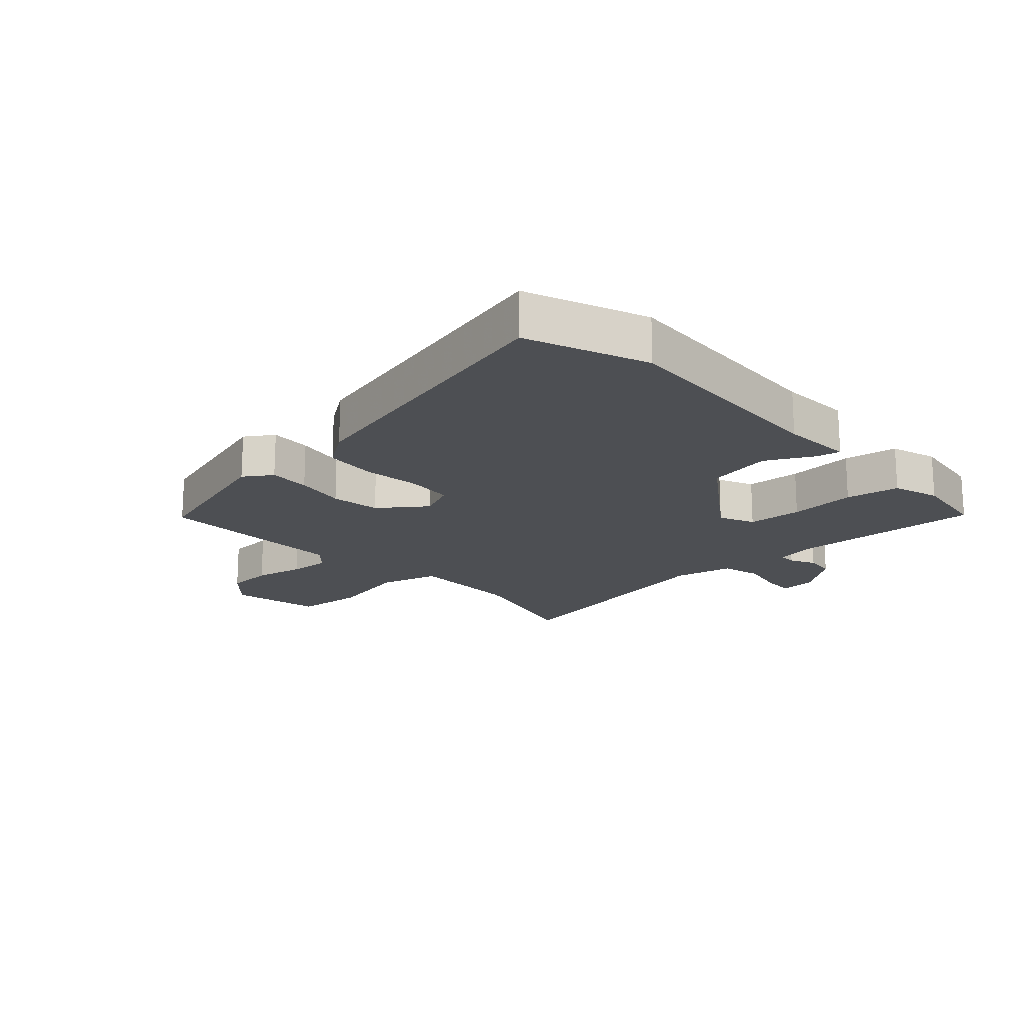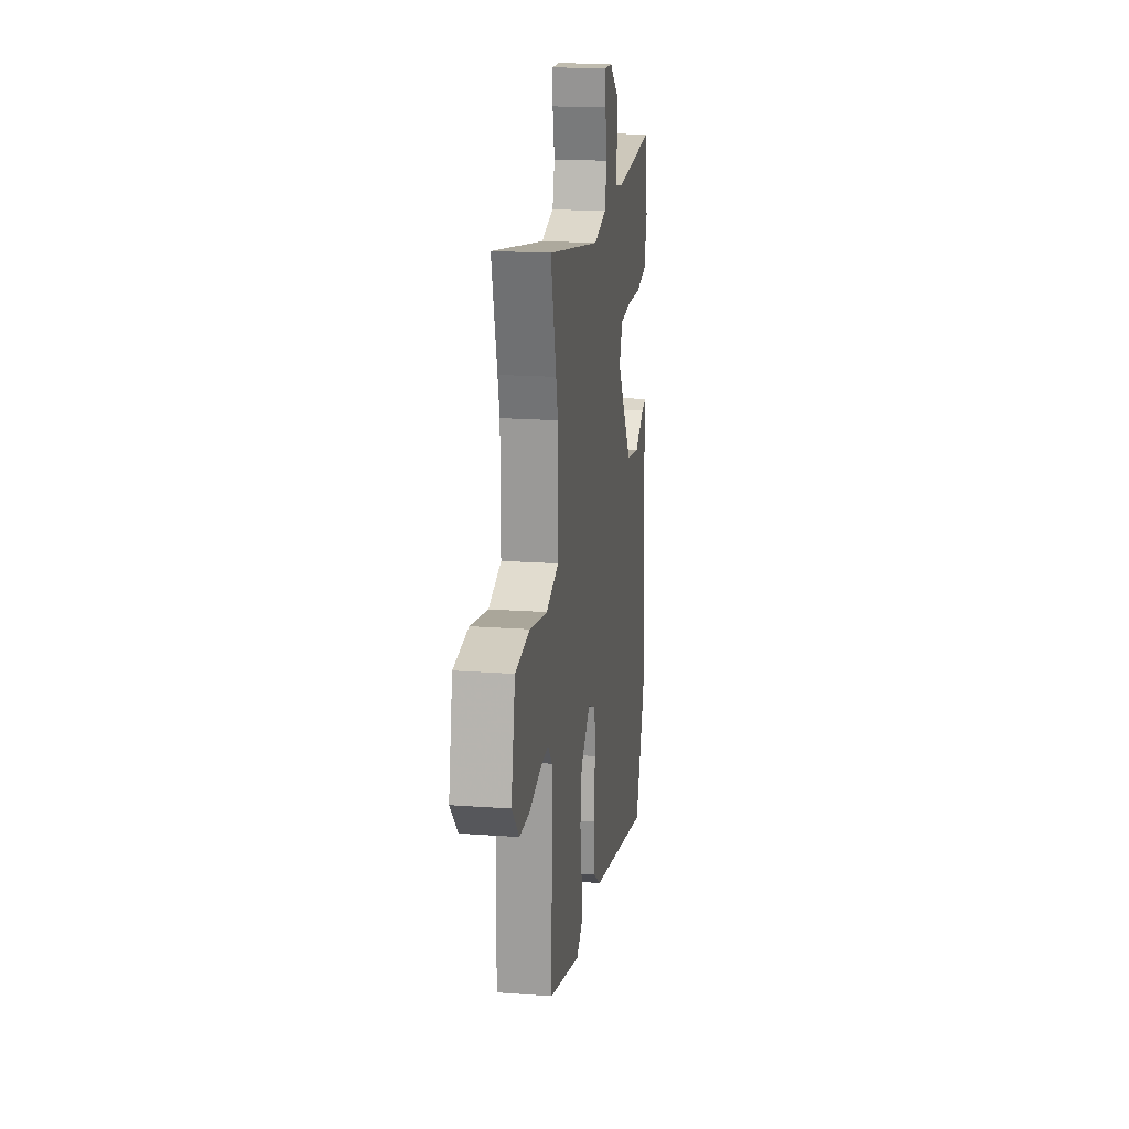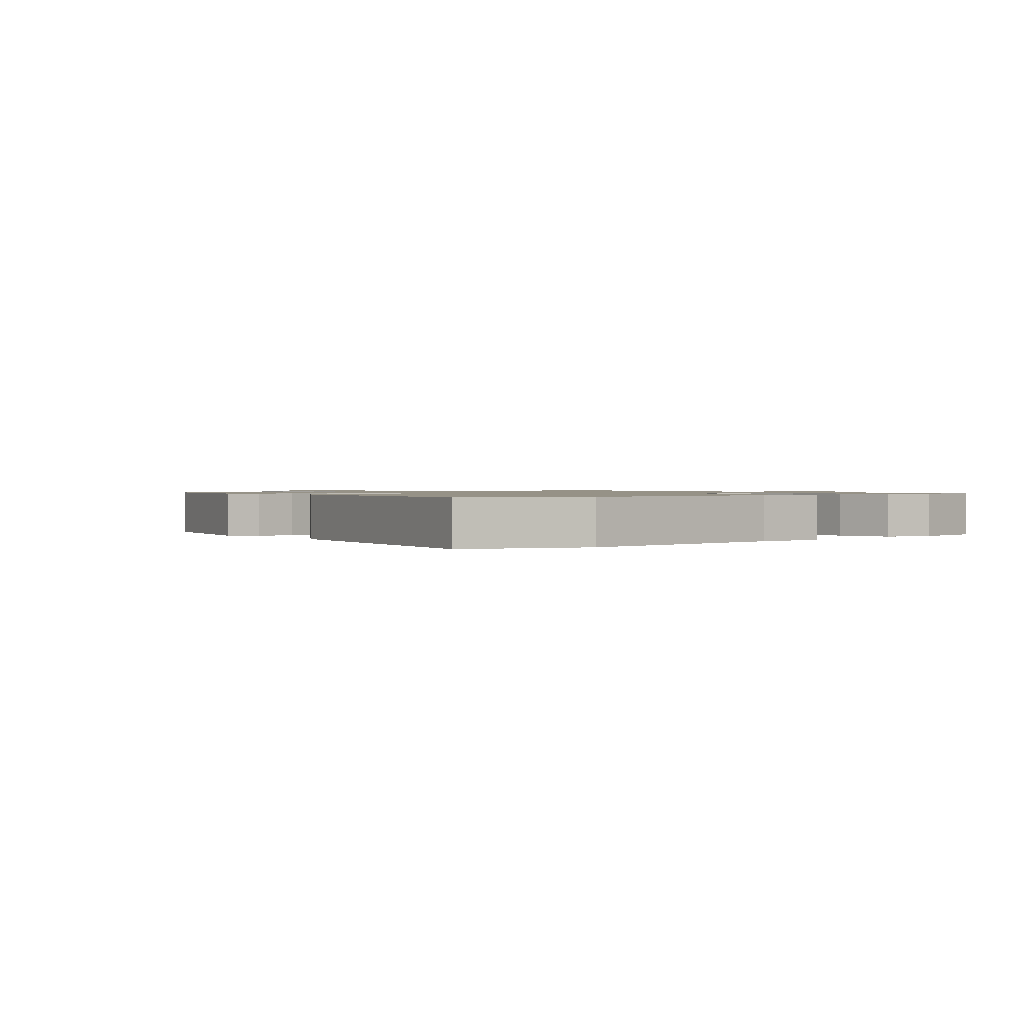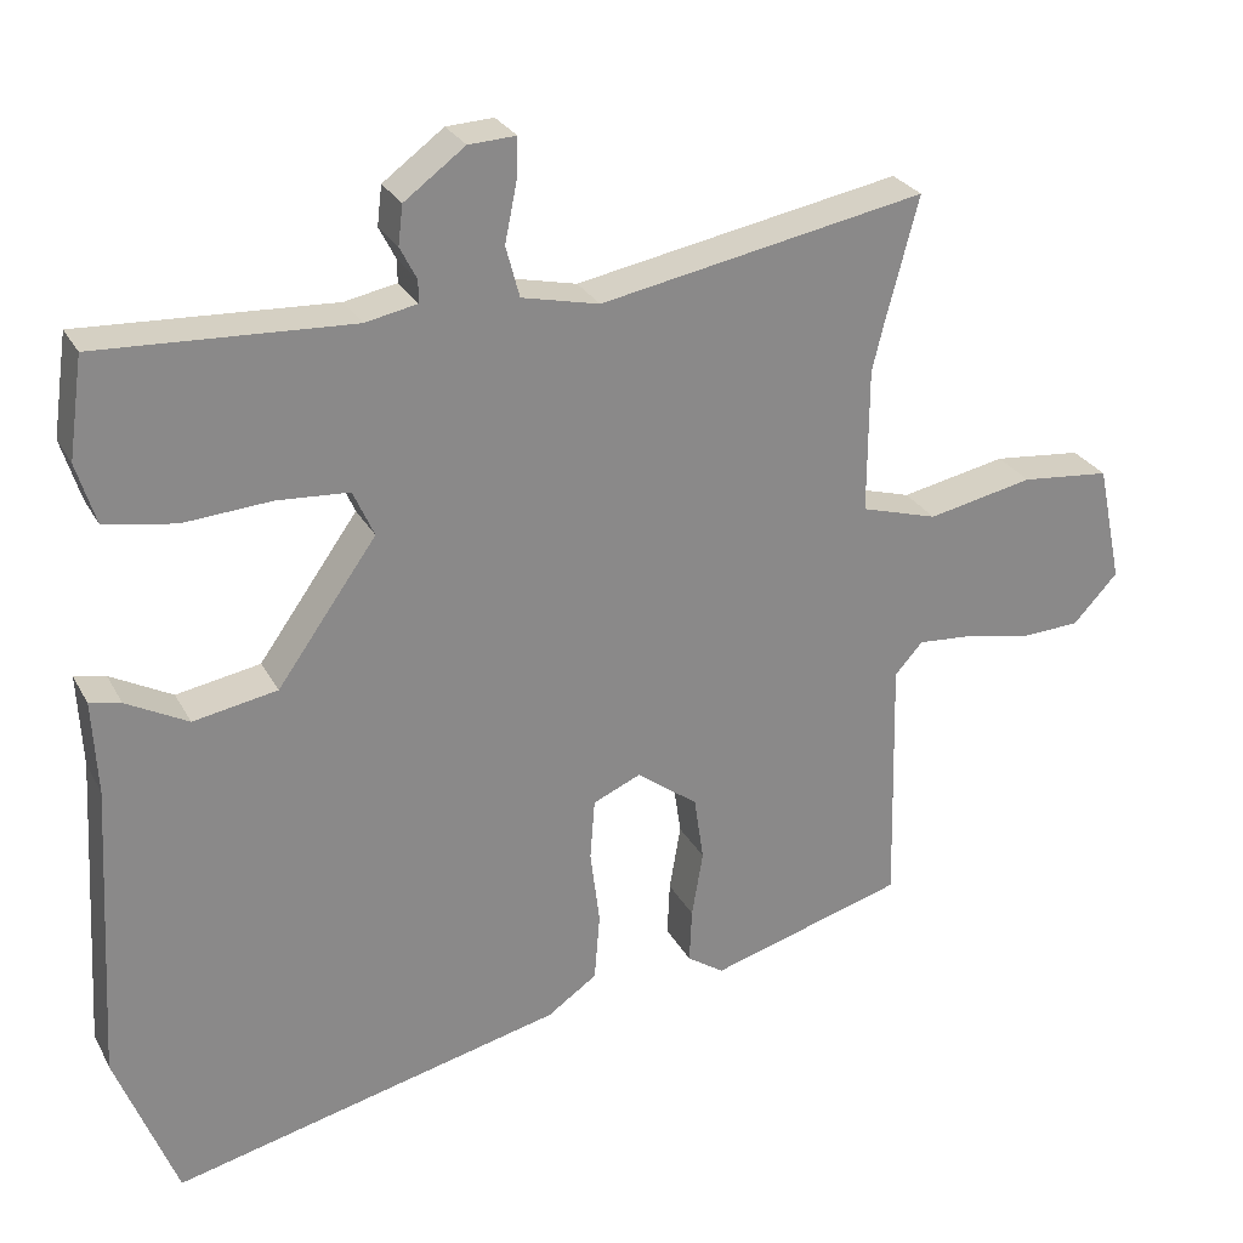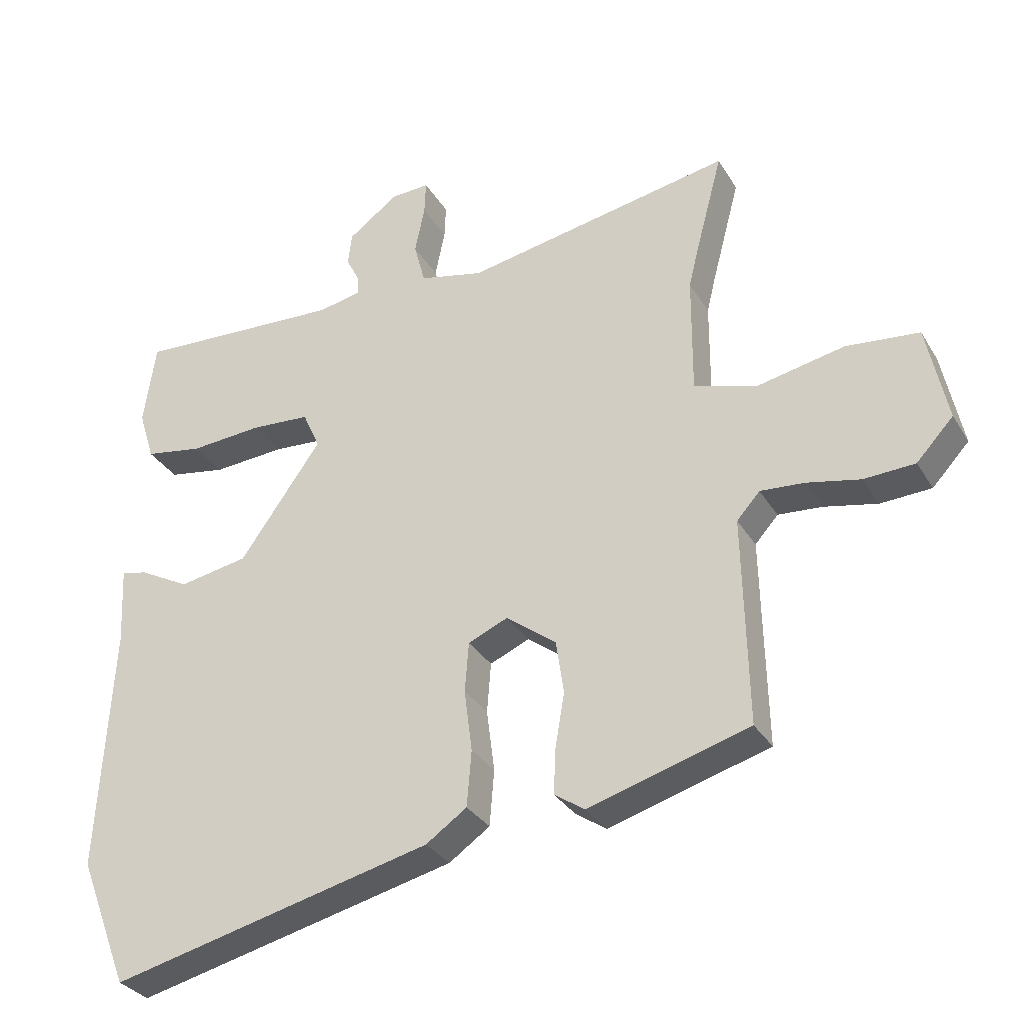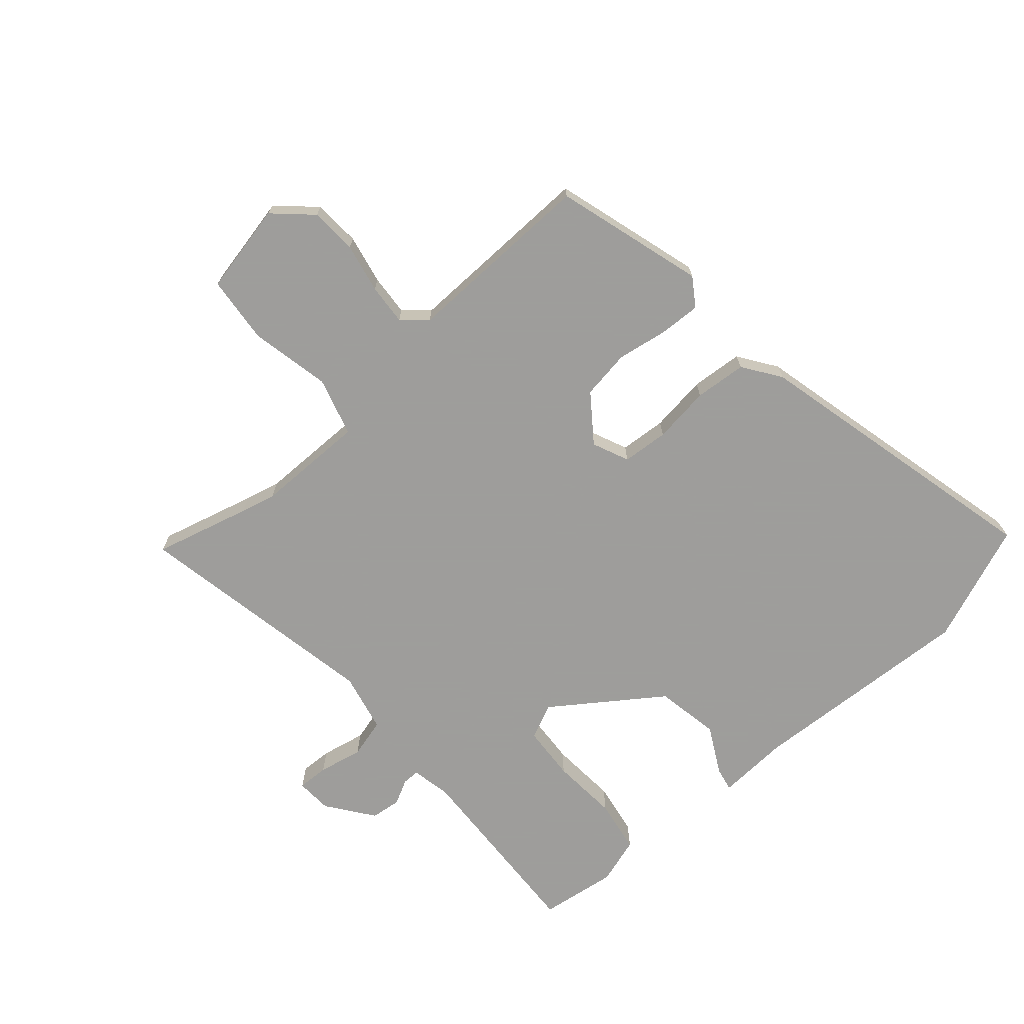
<metadata>
{"format":"obj","ext":"obj","renderer":"f3d","projection":"perspective","resolution":1024,"background":"white","views":[{"elev":-18.0,"azim":-137.3,"up":"+Y"},{"elev":19.1,"azim":97.9,"up":"+Z"},{"elev":1.0,"azim":-131.4,"up":"+Y"},{"elev":27.1,"azim":-23.1,"up":"+Z"},{"elev":-31.5,"azim":26.2,"up":"+Z"},{"elev":-70.7,"azim":131.3,"up":"+Y"}]}
</metadata>
<code>
v -0.459 0.07 -0.605
v -0.535 0.07 -0.41
v -0.514 0.07 -0.036
v -0.52 0.07 0.081
v -0.481 0.07 0.073
v -0.404 0.07 0.032
v -0.299 0.07 0.051
v -0.175 0.07 0.225
v -0.201 0.07 0.283
v -0.291 0.07 0.289
v -0.401 0.07 0.281
v -0.489 0.07 0.296
v -0.513 0.07 0.373
v -0.495 0.07 0.499
v -0.179 0.07 0.483
v -0.114 0.07 0.496
v -0.114 0.07 0.524
v -0.135 0.07 0.565
v -0.129 0.07 0.614
v -0.053 0.07 0.67
v 0.006 0.07 0.673
v 0.004 0.07 0.622
v -0.011 0.07 0.549
v 0.006 0.07 0.485
v 0.103 0.07 0.463
v 0.51 0.07 0.539
v 0.468 0.07 0.381
v 0.454 0.07 0.324
v 0.453 0.07 0.143
v 0.549 0.07 0.115
v 0.681 0.07 0.142
v 0.792 0.07 0.131
v 0.823 0.07 -0.017
v 0.767 0.07 -0.077
v 0.69 0.07 -0.081
v 0.609 0.07 -0.064
v 0.542 0.07 -0.059
v 0.507 0.07 -0.098
v 0.514 0.07 -0.413
v 0.27 0.07 -0.484
v 0.224 0.07 -0.453
v 0.227 0.07 -0.385
v 0.241 0.07 -0.302
v 0.229 0.07 -0.221
v 0.153 0.07 -0.164
v 0.093 0.07 -0.19
v 0.087 0.07 -0.266
v 0.099 0.07 -0.36
v 0.092 0.07 -0.445
v 0.03 0.07 -0.488
v -0.459 0 -0.605
v -0.535 0 -0.41
v -0.514 0 -0.036
v -0.52 0 0.081
v -0.481 0 0.073
v -0.404 0 0.032
v -0.299 0 0.051
v -0.175 0 0.225
v -0.201 0 0.283
v -0.291 0 0.289
v -0.401 0 0.281
v -0.489 0 0.296
v -0.513 0 0.373
v -0.495 0 0.499
v -0.179 0 0.483
v -0.114 0 0.496
v -0.114 0 0.524
v -0.135 0 0.565
v -0.129 0 0.614
v -0.053 0 0.67
v 0.006 0 0.673
v 0.004 0 0.622
v -0.011 0 0.549
v 0.006 0 0.485
v 0.103 0 0.463
v 0.51 0 0.539
v 0.468 0 0.381
v 0.454 0 0.324
v 0.453 0 0.143
v 0.549 0 0.115
v 0.681 0 0.142
v 0.792 0 0.131
v 0.823 0 -0.017
v 0.767 0 -0.077
v 0.69 0 -0.081
v 0.609 0 -0.064
v 0.542 0 -0.059
v 0.507 0 -0.098
v 0.514 0 -0.413
v 0.27 0 -0.484
v 0.224 0 -0.453
v 0.227 0 -0.385
v 0.241 0 -0.302
v 0.229 0 -0.221
v 0.153 0 -0.164
v 0.093 0 -0.19
v 0.087 0 -0.266
v 0.099 0 -0.36
v 0.092 0 -0.445
v 0.03 0 -0.488
f 1 2 3
f 50 1 3
f 49 50 3
f 48 49 3
f 47 48 3
f 46 47 3 4
f 41 42 43
f 40 41 43
f 39 40 43
f 38 39 43
f 37 38 43 44
f 34 35 36
f 33 34 36
f 32 33 36
f 31 32 36
f 30 31 36
f 29 30 36 37
f 25 26 27
f 25 27 28
f 24 25 28 29
f 21 22 23
f 20 21 23
f 19 20 23
f 18 19 23
f 17 18 23
f 16 17 23 24
f 37 44 45
f 29 37 45
f 24 29 45
f 16 24 45
f 15 16 45
f 13 14 15
f 12 13 15
f 11 12 15
f 10 11 15
f 4 5 6
f 46 4 6
f 46 6 7
f 45 46 7 8
f 15 45 8 9
f 9 10 15
f 53 52 51
f 53 51 100
f 53 100 99
f 53 99 98
f 53 98 97
f 54 53 97 96
f 93 92 91
f 93 91 90
f 93 90 89
f 93 89 88
f 94 93 88 87
f 86 85 84
f 86 84 83
f 86 83 82
f 86 82 81
f 86 81 80
f 87 86 80 79
f 77 76 75
f 78 77 75
f 79 78 75 74
f 73 72 71
f 73 71 70
f 73 70 69
f 73 69 68
f 73 68 67
f 74 73 67 66
f 95 94 87
f 95 87 79
f 95 79 74
f 95 74 66
f 95 66 65
f 65 64 63
f 65 63 62
f 65 62 61
f 65 61 60
f 56 55 54
f 56 54 96
f 57 56 96
f 58 57 96 95
f 59 58 95 65
f 65 60 59
f 1 51 52 2
f 2 52 53 3
f 3 53 54 4
f 4 54 55 5
f 5 55 56 6
f 6 56 57 7
f 7 57 58 8
f 8 58 59 9
f 9 59 60 10
f 10 60 61 11
f 11 61 62 12
f 12 62 63 13
f 13 63 64 14
f 14 64 65 15
f 15 65 66 16
f 16 66 67 17
f 17 67 68 18
f 18 68 69 19
f 19 69 70 20
f 20 70 71 21
f 21 71 72 22
f 22 72 73 23
f 23 73 74 24
f 24 74 75 25
f 25 75 76 26
f 26 76 77 27
f 27 77 78 28
f 28 78 79 29
f 29 79 80 30
f 30 80 81 31
f 31 81 82 32
f 32 82 83 33
f 33 83 84 34
f 34 84 85 35
f 35 85 86 36
f 36 86 87 37
f 37 87 88 38
f 38 88 89 39
f 39 89 90 40
f 40 90 91 41
f 41 91 92 42
f 42 92 93 43
f 43 93 94 44
f 44 94 95 45
f 45 95 96 46
f 46 96 97 47
f 47 97 98 48
f 48 98 99 49
f 49 99 100 50
f 50 100 51 1

</code>
